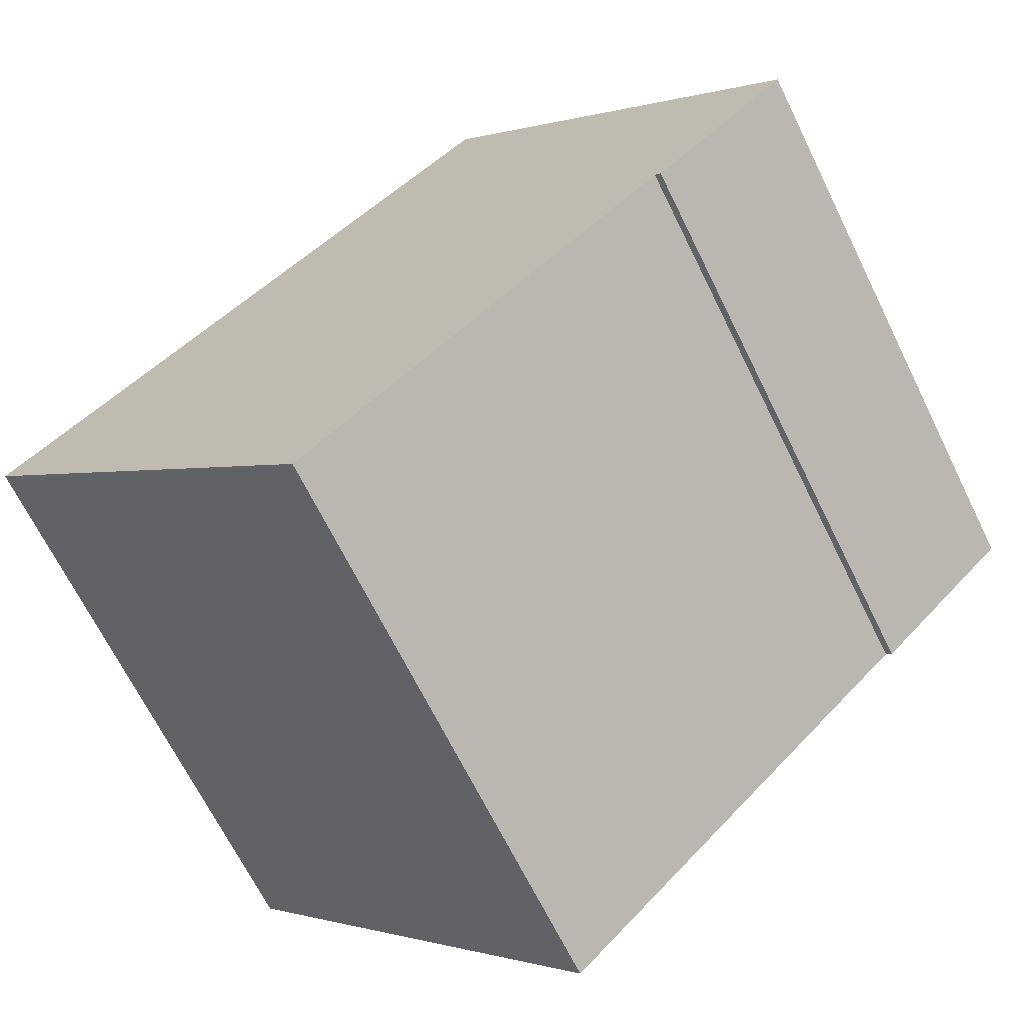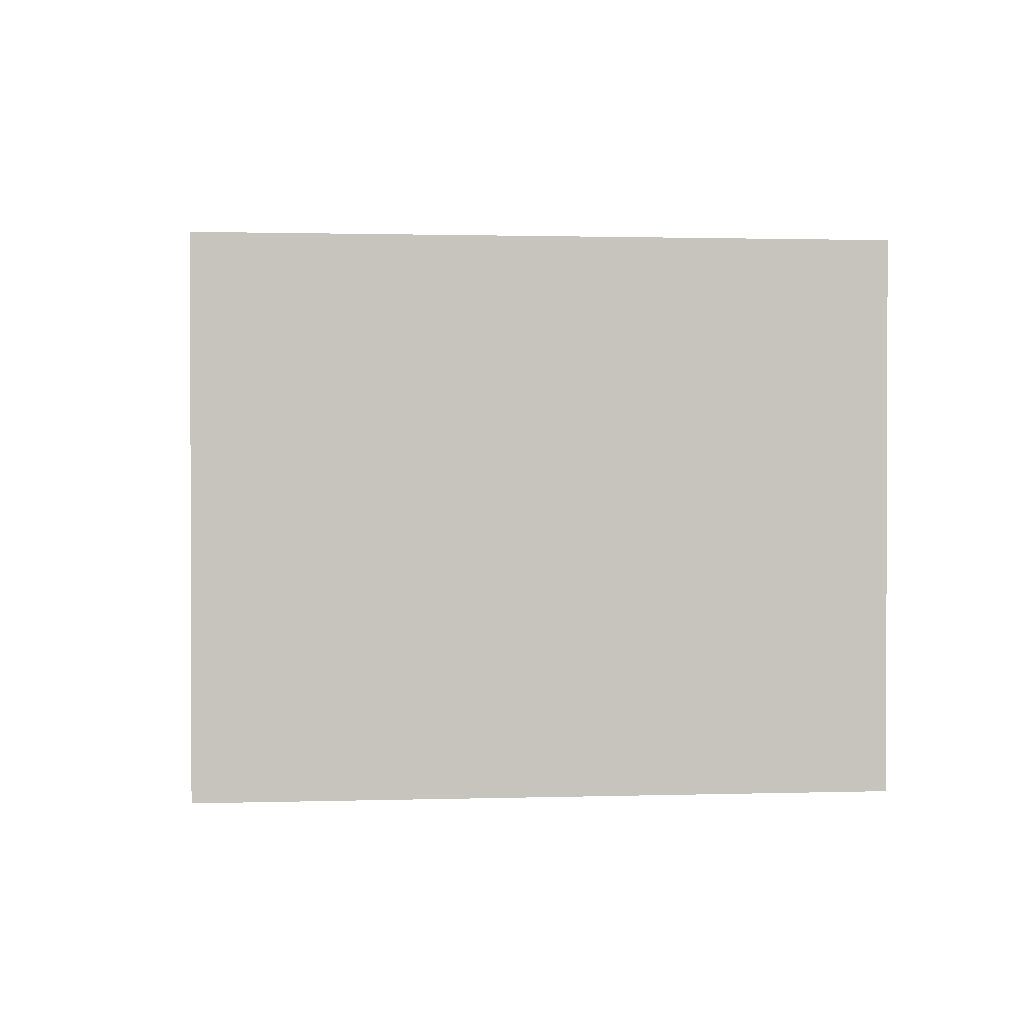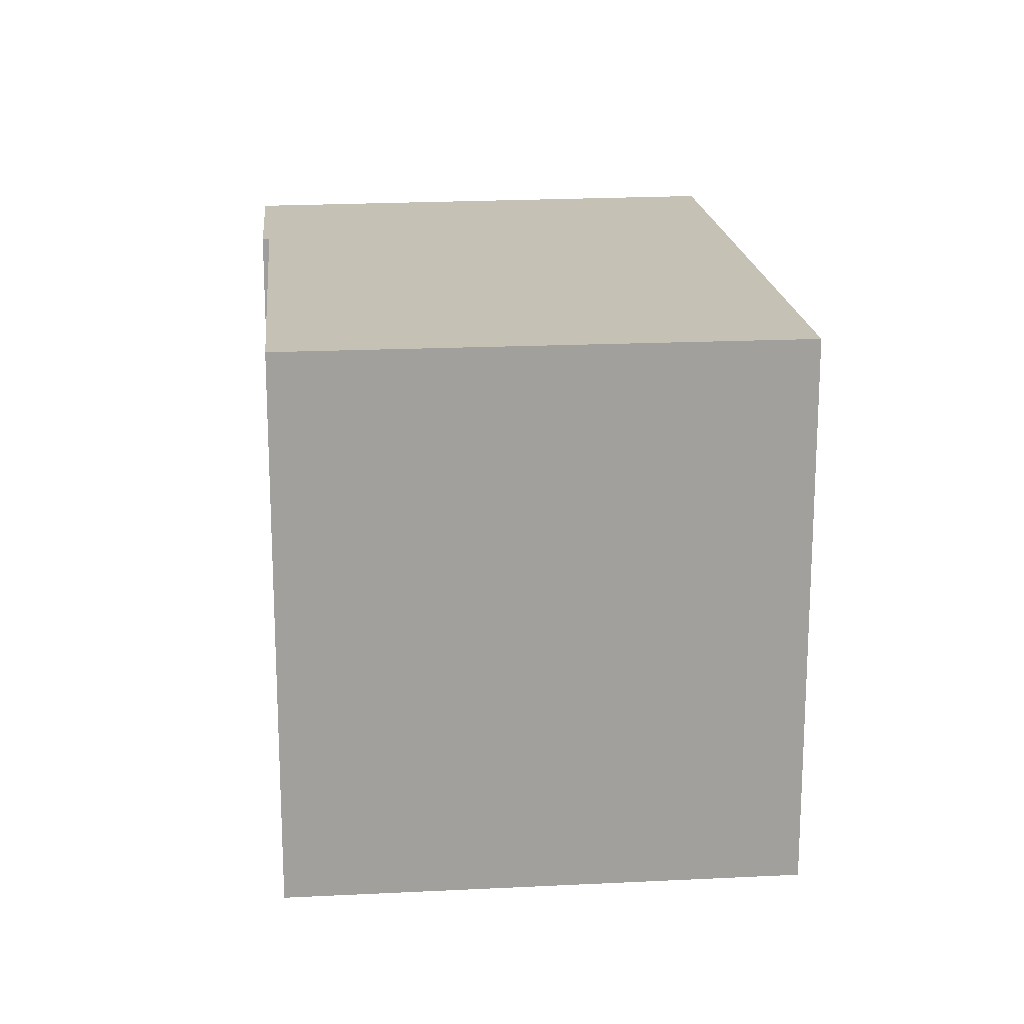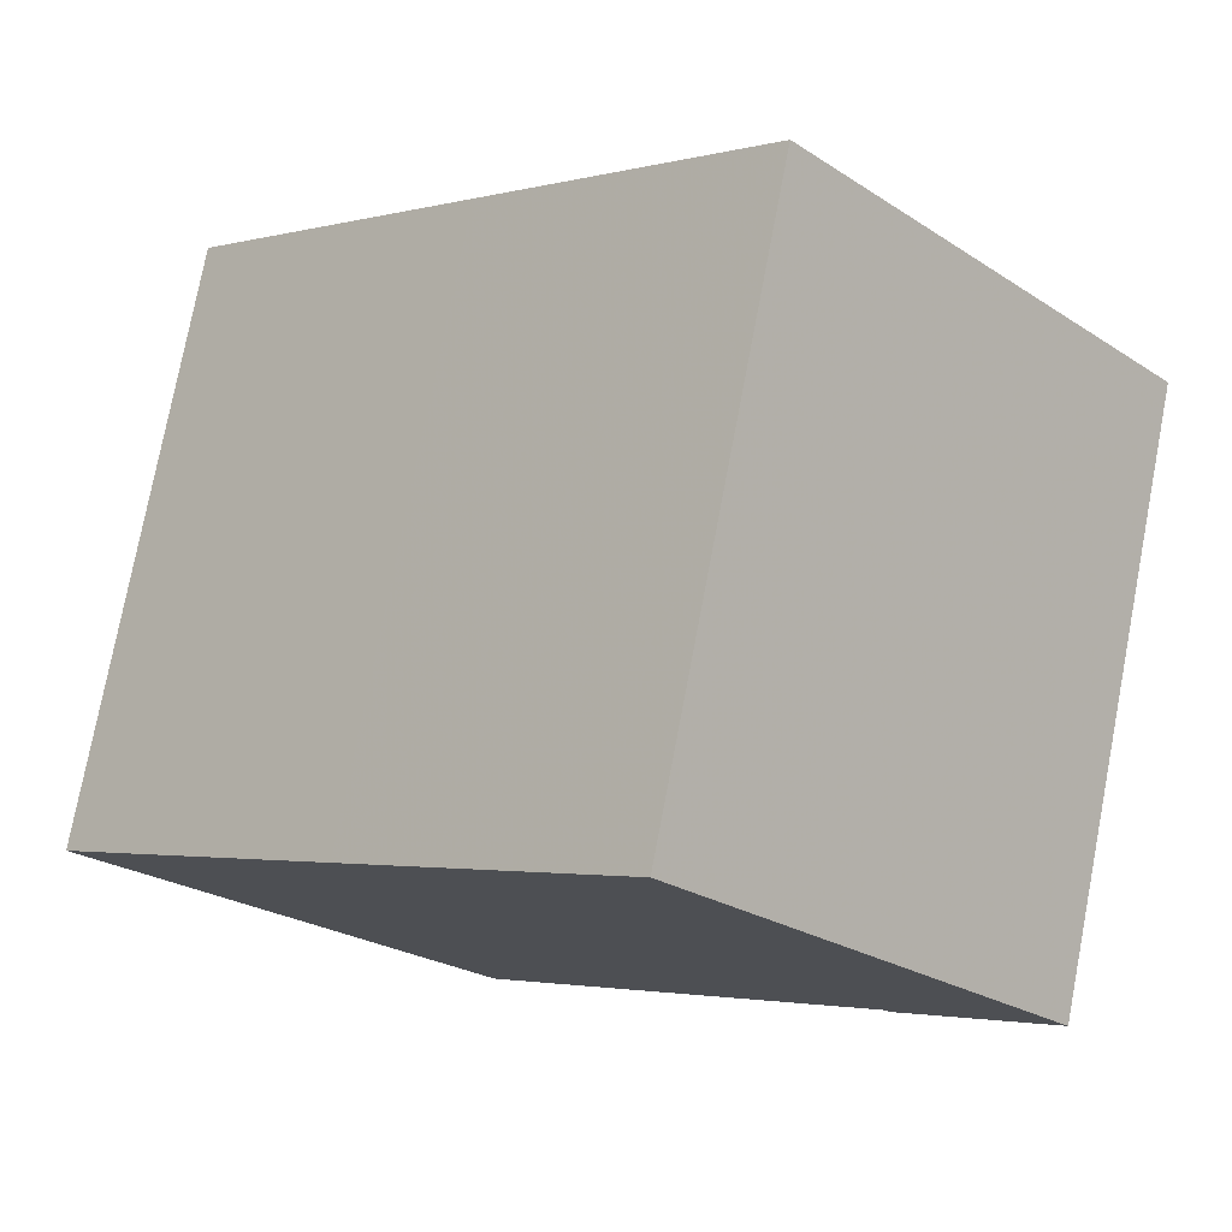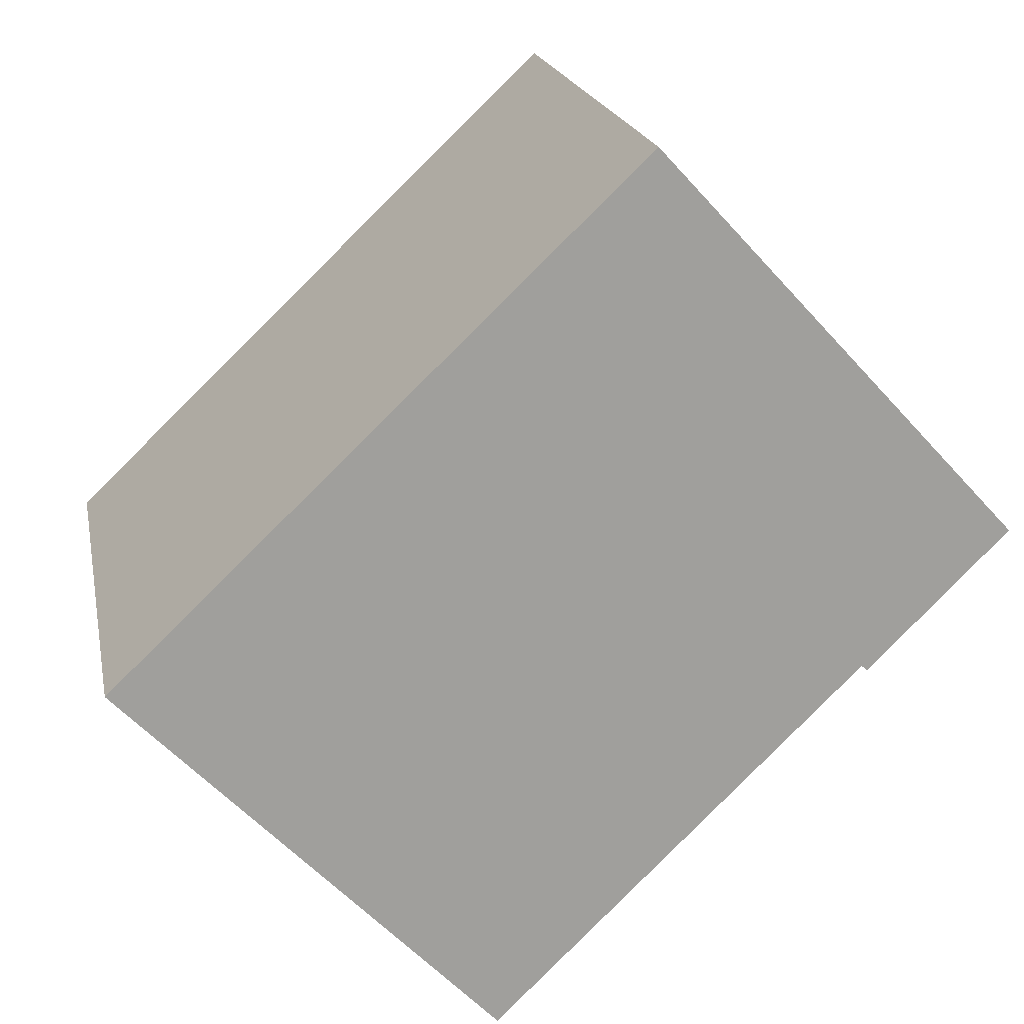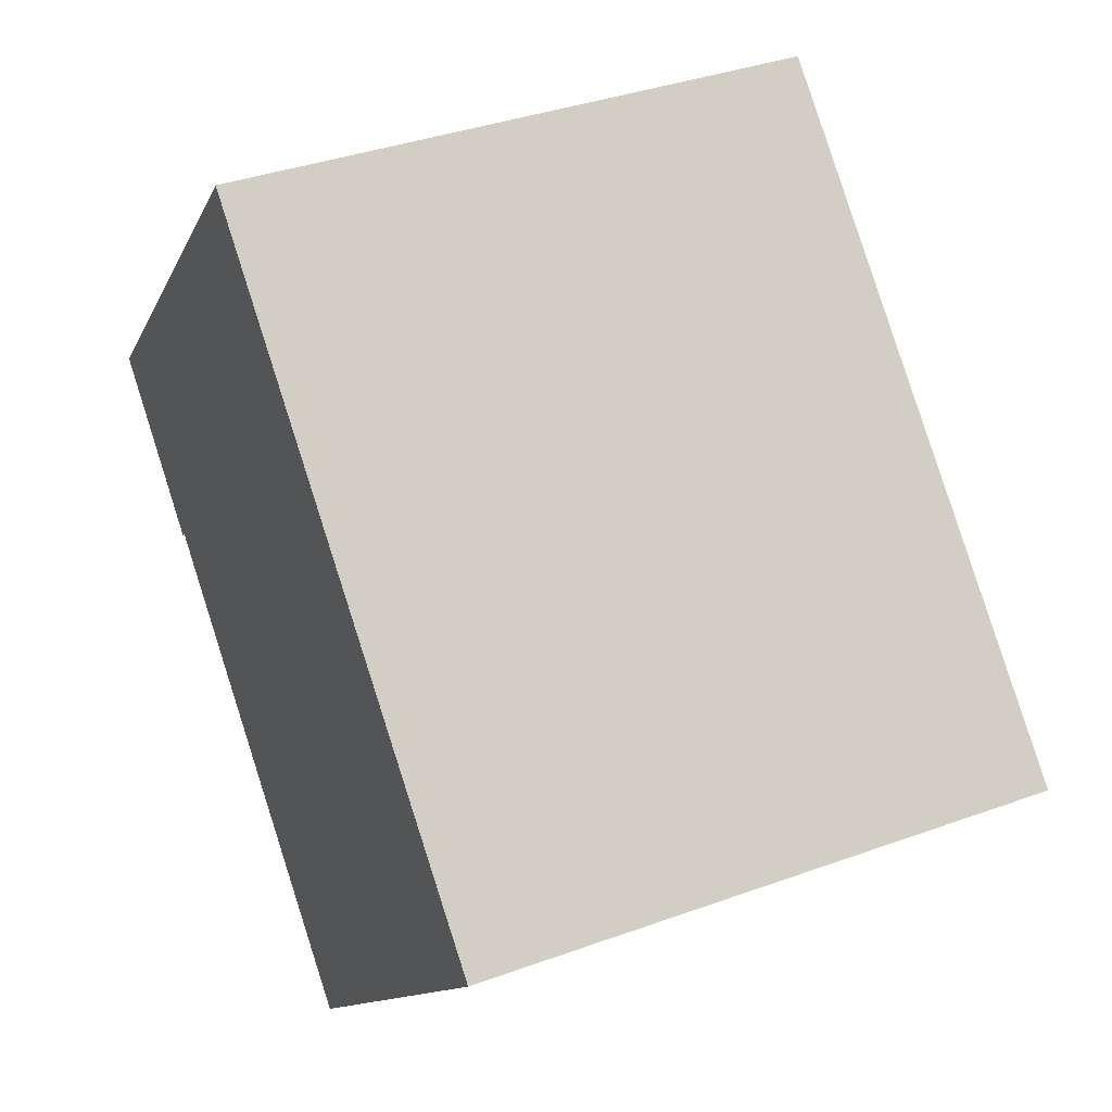
<metadata>
{"format":"obj","ext":"obj","renderer":"f3d","projection":"perspective","resolution":1024,"background":"white","views":[{"elev":-67.5,"azim":26.2,"up":"+Z"},{"elev":1.2,"azim":-50.7,"up":"+Y"},{"elev":18.7,"azim":-139.5,"up":"+Y"},{"elev":76.6,"azim":10.8,"up":"+Z"},{"elev":18.9,"azim":-10.8,"up":"+Z"},{"elev":37.2,"azim":-115.1,"up":"+Z"}]}
</metadata>
<code>
g default
v -1.953 0 -12.31
v 8.287 0 -2.313
v 8.455 0 -2.446
v 12.33 0 1.39
v 2.238 0 12.32
v -4.974 0 5.438
v -12.33 0 -1.59
v -1.953 16.1 -12.31
v 8.287 16.1 -2.313
v 8.455 16.1 -2.446
v 12.33 16.1 1.39
v 2.238 16.1 12.32
v -4.974 16.1 5.438
v -12.33 16.1 -1.59
f 7 2 1
f 4 6 5
f 6 4 7
f 7 4 2
f 3 2 4
f 14 9 8
f 11 13 12
f 13 11 14
f 14 11 9
f 10 9 11
f 2 1 8
f 8 9 2
f 1 7 14
f 14 8 1
f 6 5 12
f 12 13 6
f 5 4 11
f 11 12 5
f 7 6 13
f 13 14 7
f 3 2 9
f 9 10 3
f 4 3 10
f 10 11 4

</code>
